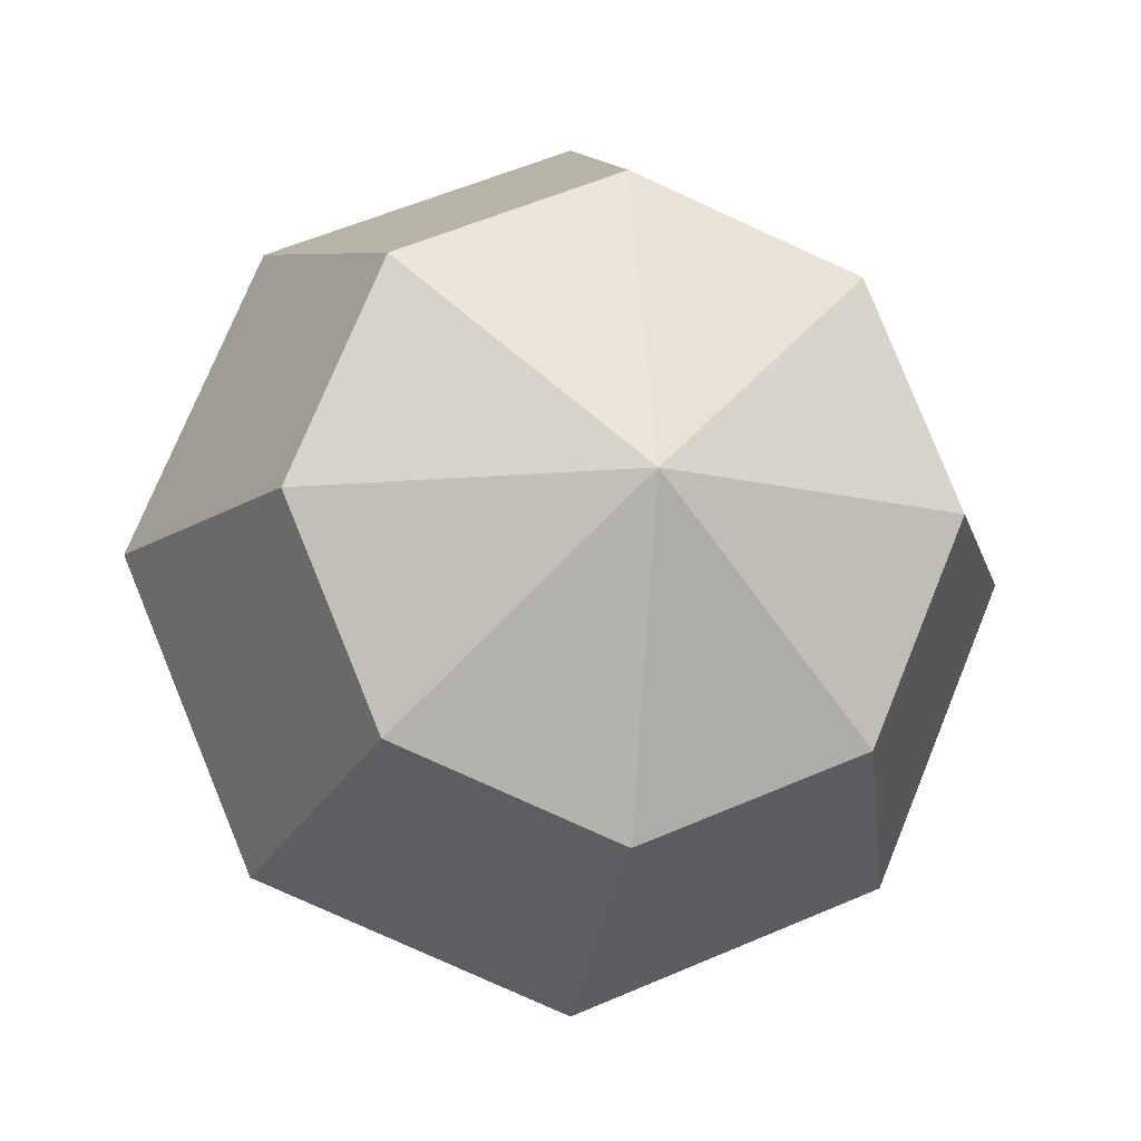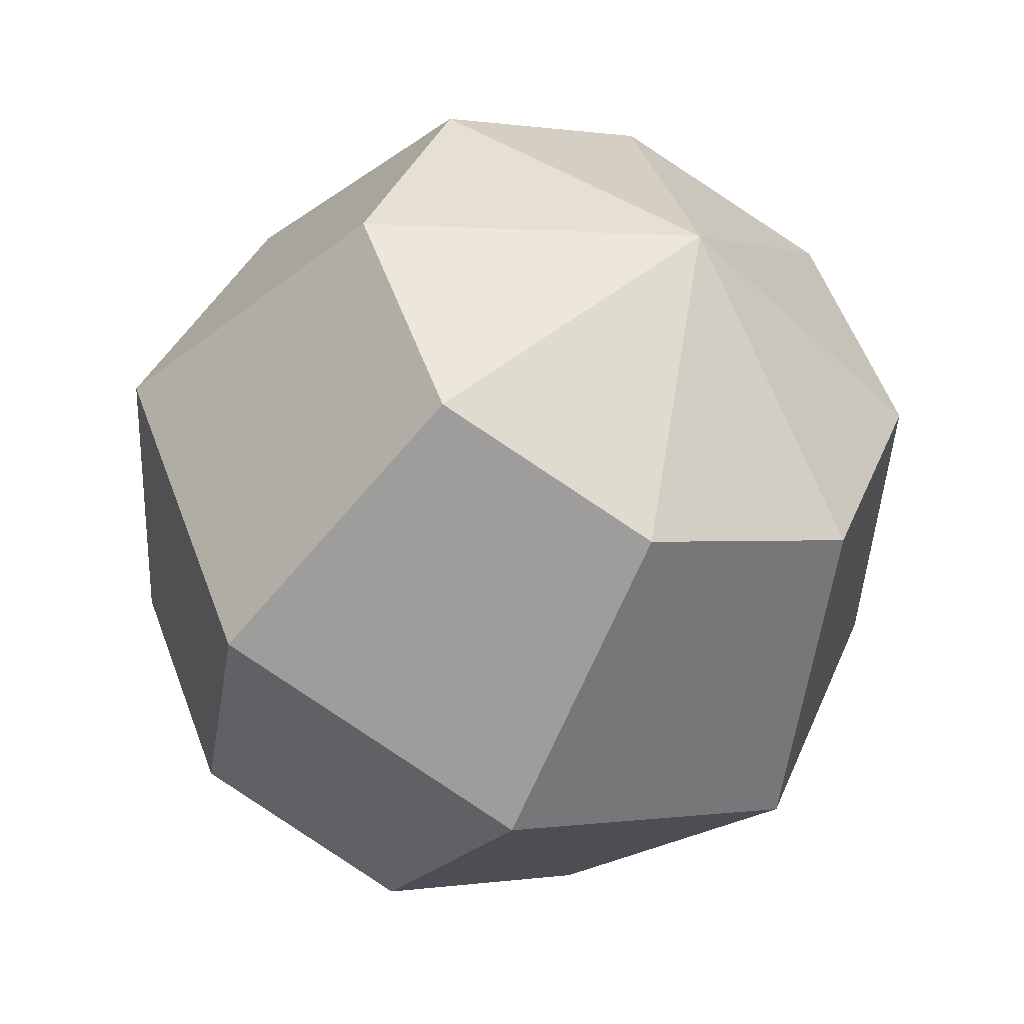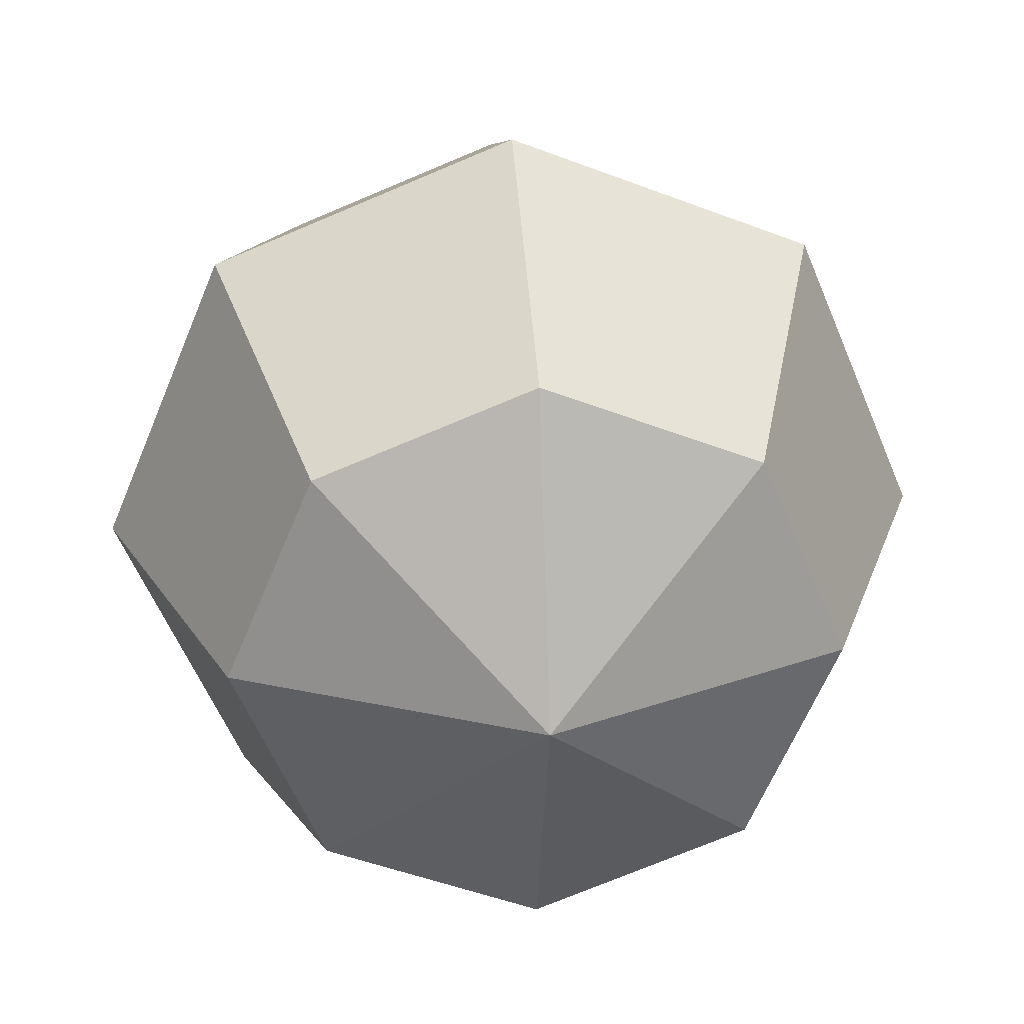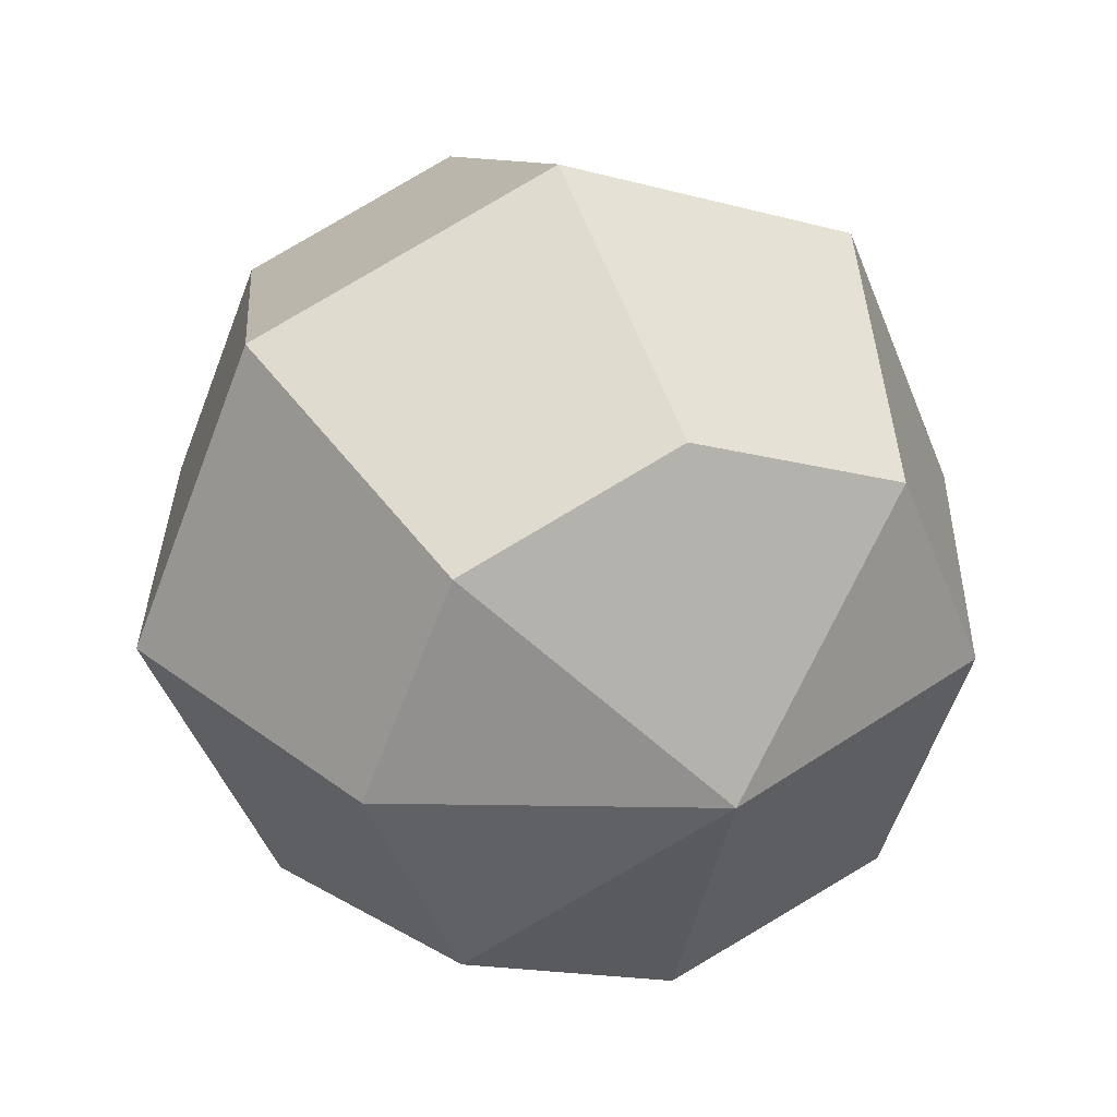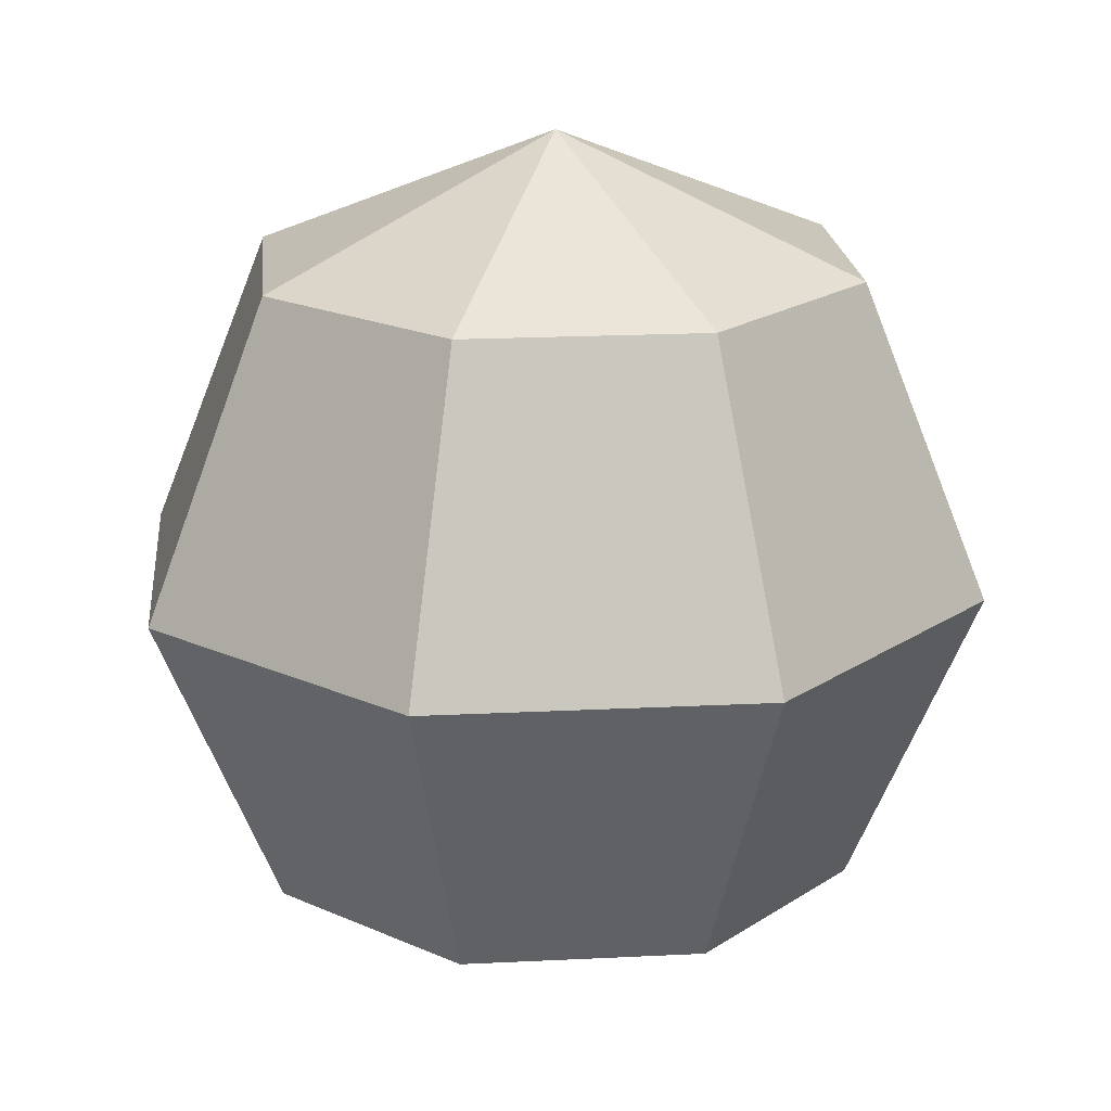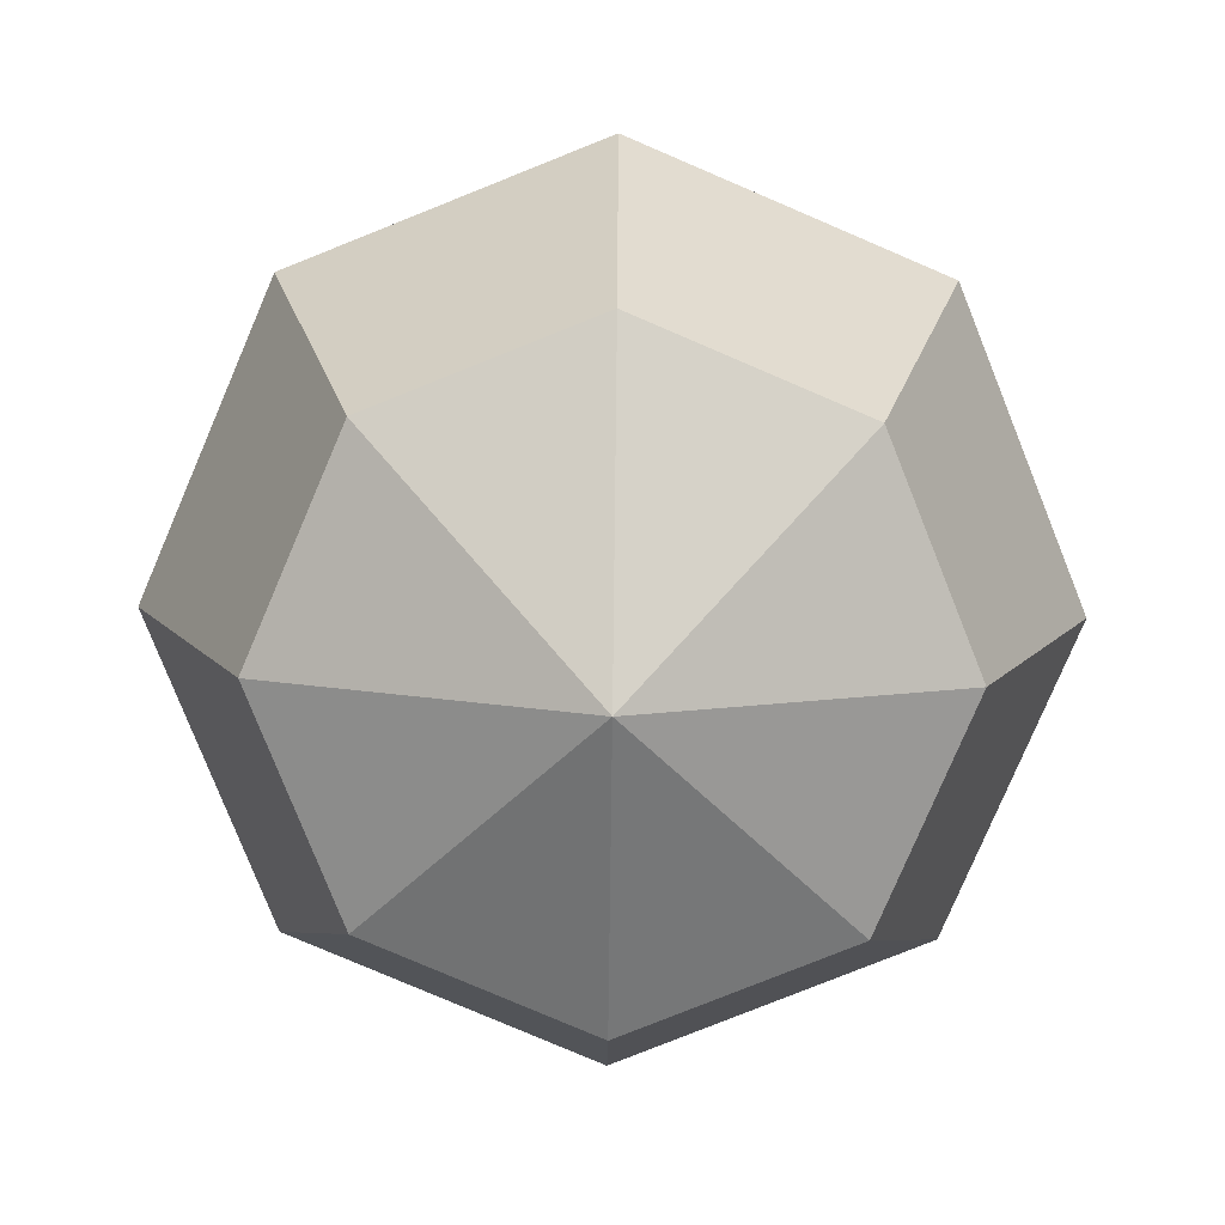
<metadata>
{"format":"obj","ext":"obj","renderer":"f3d","projection":"perspective","resolution":1024,"background":"white","views":[{"elev":-11.7,"azim":-9.8,"up":"+Z"},{"elev":-44.0,"azim":-25.3,"up":"+Z"},{"elev":29.5,"azim":175.2,"up":"+Z"},{"elev":33.2,"azim":-21.3,"up":"+Z"},{"elev":19.8,"azim":-72.8,"up":"+Y"},{"elev":-79.2,"azim":-90.7,"up":"+Y"}]}
</metadata>
<code>
o Sphere
v 0 -0.7071 -0.7071
v 0 0 -1
v 0.7071 0 -0.7071
v 0.5 -0.7071 -0.5
v 0 0.7071 -0.7071
v 0 1 0
v 0.5 0.7071 -0.5
v 0 -1 -0
v 0.7071 0.7071 0
v 0.7071 -0.7071 -0
v 1 0 0
v 0.7071 -0 0.7071
v 0.5 -0.7071 0.5
v 0.5 0.7071 0.5
v 0 -0 1
v 0 -0.7071 0.7071
v 0 0.7071 0.7071
v -0.7071 -0 0.7071
v -0.5 -0.7071 0.5
v -0.5 0.7071 0.5
v -1 0 0
v -0.7071 -0.7071 -0
v -0.7071 0.7071 0
v -0.7071 0 -0.7071
v -0.5 -0.7071 -0.5
v -0.5 0.7071 -0.5
f 2 4 1
f 5 6 7
f 8 1 4
f 2 7 3
f 7 6 9
f 8 4 10
f 3 9 11
f 3 10 4
f 11 13 10
f 9 6 14
f 8 10 13
f 11 14 12
f 13 15 16
f 14 6 17
f 8 13 16
f 14 15 12
f 15 19 16
f 17 6 20
f 8 16 19
f 15 20 18
f 18 22 19
f 20 6 23
f 8 19 22
f 18 23 21
f 21 25 22
f 23 6 26
f 8 22 25
f 21 26 24
f 26 2 24
f 25 2 1
f 26 6 5
f 8 25 1
f 2 3 4
f 2 5 7
f 3 7 9
f 3 11 10
f 11 12 13
f 11 9 14
f 13 12 15
f 14 17 15
f 15 18 19
f 15 17 20
f 18 21 22
f 18 20 23
f 21 24 25
f 21 23 26
f 26 5 2
f 25 24 2

</code>
